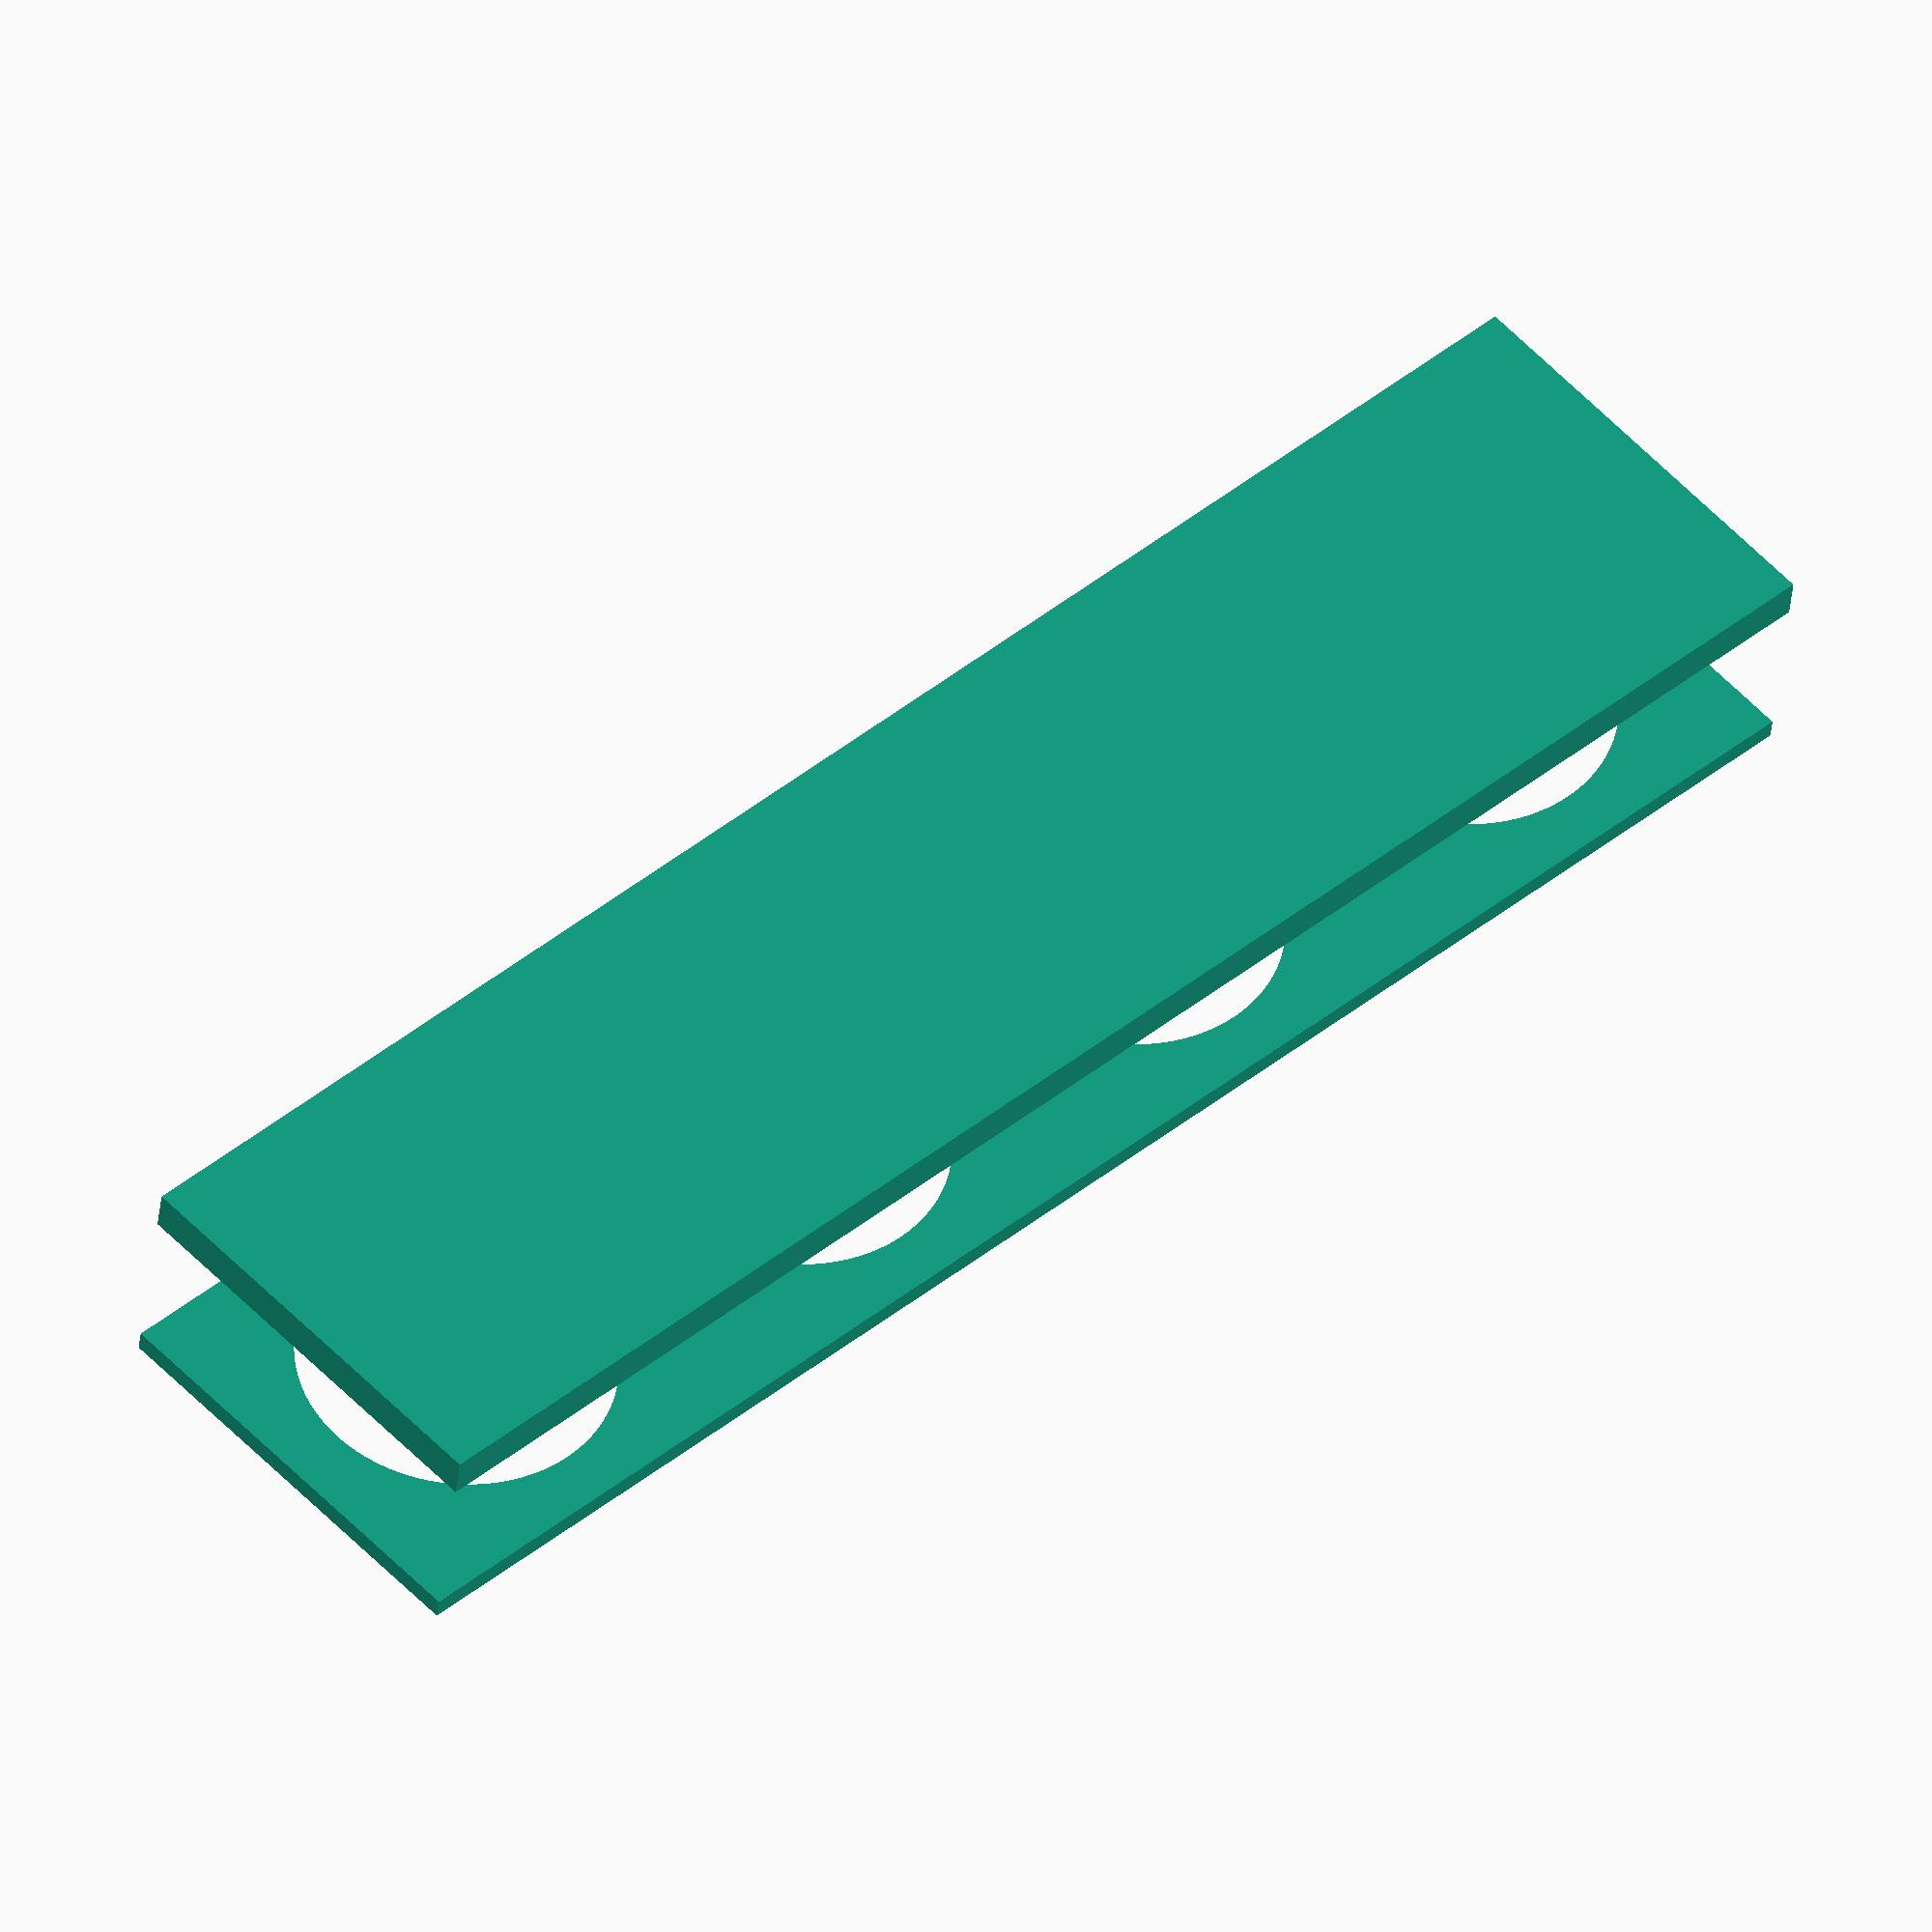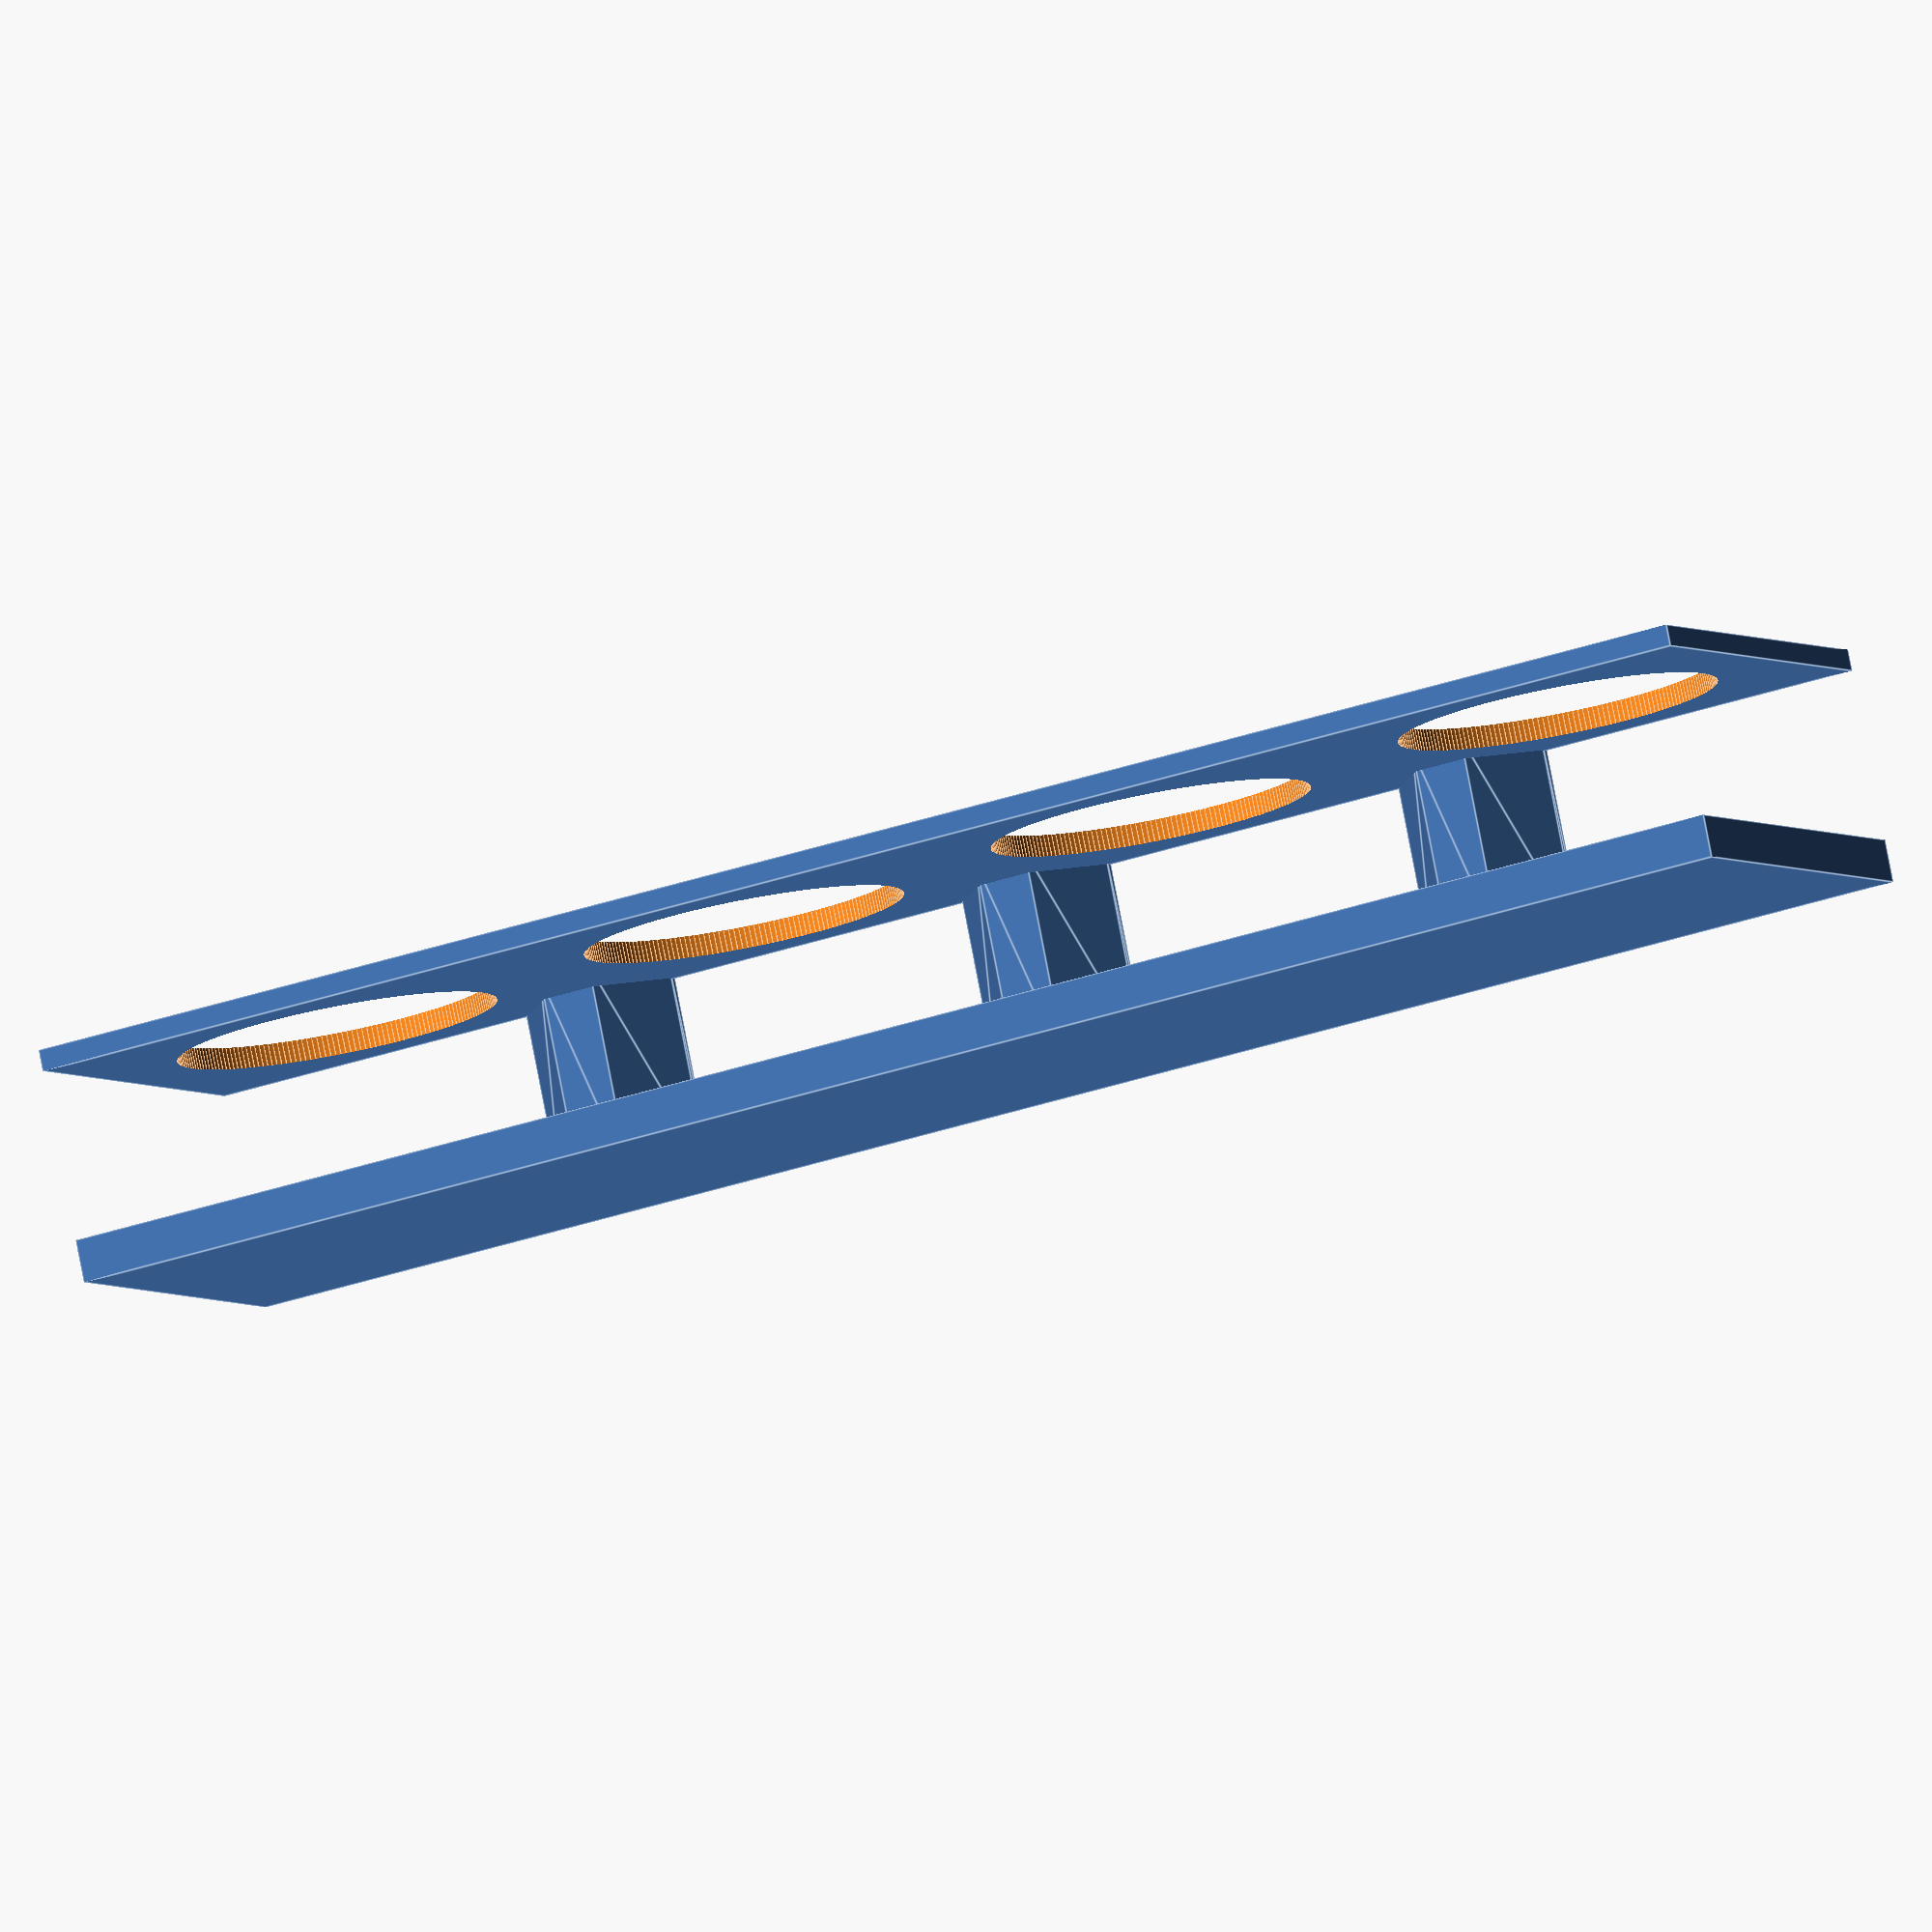
<openscad>
// The vial radius
VialR = 15;

// The height of holder
VialH = 20;

//Number of vials
VialN = 4;

difference(){
    union(){
        // slabs
        translate([VialH/2-1,0,1.35*VialR])cube(size = [2,VialN*2.8*VialR,2.7*VialR], center = true);
        translate([-VialH/2,0,1.35*VialR]) cube(size = [4,VialN*2.8*VialR,2.7*VialR], center = true);
        
        // posts
            for ( i = [-1.5*VialR*(VialN-2) : 3*VialR :1.5*VialR*(VialN-1)] ){
                translate([0,i,0])
                hull(){
                   translate([0,0,0.4])cube(size = [VialH,VialR,0.8], center = true);
                   translate([0,0,0.5*VialR])cube(size = [VialH,VialR/3,0.1], center = true);
                   }; 
            }
    }
   

    // holes
    for ( i = [-1.4*VialR*(VialN-1) : 2.8*VialR :1.5*VialR*VialN ] ){
        translate([0,i,1.35*VialR]) rotate([0,90,0]) cylinder (h = 1.01*VialH, r=VialR, center = true, $fn=200);
    }
}
</openscad>
<views>
elev=304.2 azim=97.5 roll=317.4 proj=o view=wireframe
elev=183.6 azim=78.0 roll=155.6 proj=o view=edges
</views>
